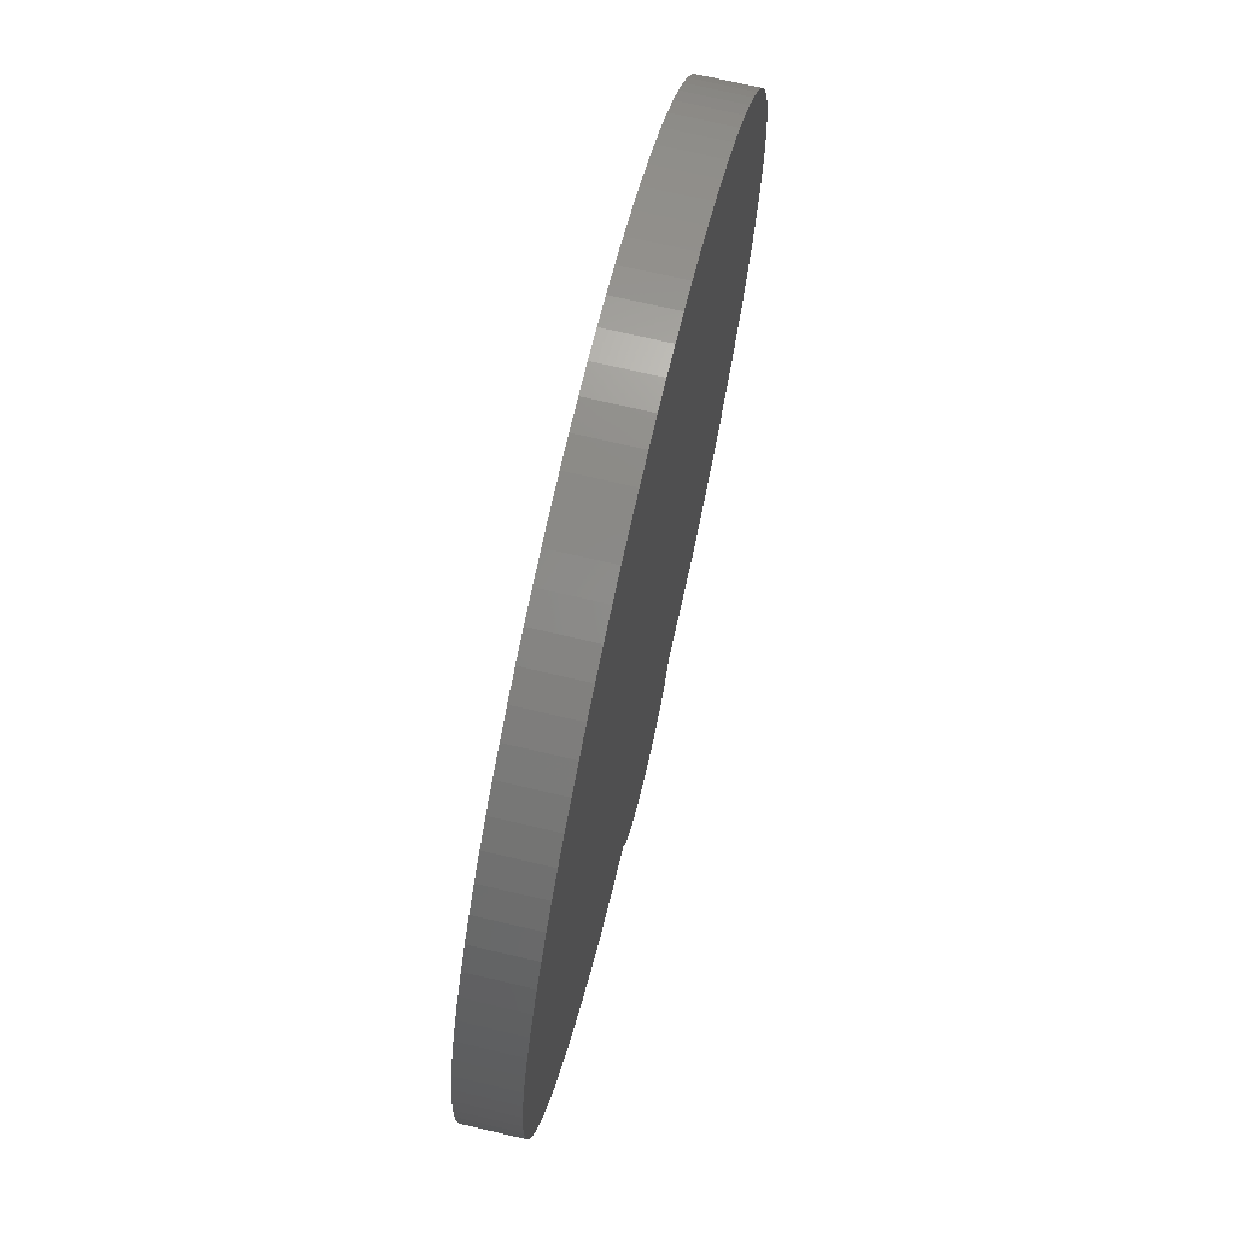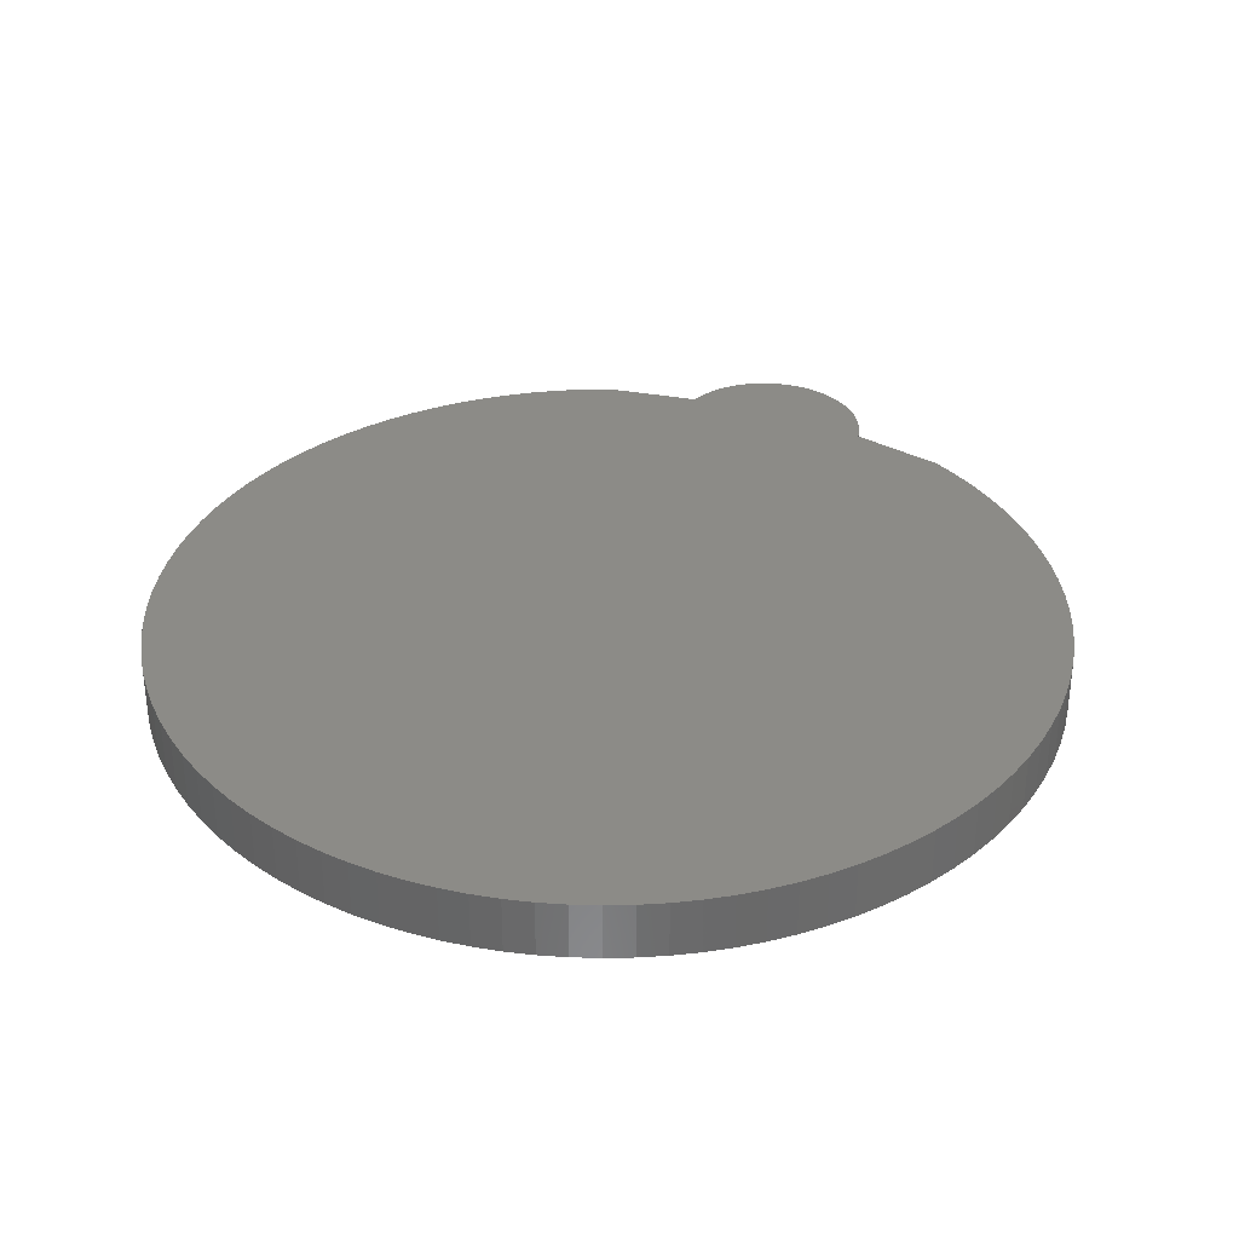
<metadata>
{"format":"stl","ext":"stl","renderer":"f3d","projection":"perspective","resolution":1024,"background":"white","views":[{"elev":71.6,"azim":-76.7,"up":"+Y"},{"elev":33.4,"azim":-154.5,"up":"+Z"}]}
</metadata>
<code>
# stl→obj: 327 verts, 650 faces
v -0.2668 -1.07 -0.01587
v -0.482 -1.027 0.09524
v -0.482 -1.027 -0.01587
v -0.2668 -1.07 0.09524
v 0.434 -0.9983 -0.01587
v 0.3787 -1.027 0.09524
v 0.3787 -1.027 -0.01587
v 0.434 -0.9983 0.09524
v 0.4875 -0.9661 -0.01587
v 0.4875 -0.9661 0.09524
v 0.5389 -0.9307 -0.01587
v 0.5389 -0.9307 0.09524
v 0.5879 -0.8922 -0.01587
v 0.5879 -0.8922 0.09524
v 0.6344 -0.8506 -0.01587
v 0.6344 -0.8506 0.09524
v 0.6783 -0.8062 -0.01587
v 0.6783 -0.8062 0.09524
v 0.7193 -0.7592 -0.01587
v 0.7193 -0.7592 0.09524
v 0.7572 -0.7097 -0.01587
v 0.7572 -0.7097 0.09524
v 0.792 -0.6579 -0.01587
v 0.792 -0.6579 0.09524
v 0.8234 -0.604 -0.01587
v 0.8234 -0.604 0.09524
v 0.8514 -0.5483 -0.01587
v 0.8514 -0.5483 0.09524
v 0.8759 -0.4909 -0.01587
v 0.8759 -0.4909 0.09524
v 0.8968 -0.4321 0.09524
v 0.8968 -0.4321 -0.01587
v 0.9139 -0.3721 -0.01587
v 0.9139 -0.3721 0.09524
v 0.9272 -0.3112 -0.01587
v 0.9272 -0.3112 0.09524
v 0.9367 -0.2495 -0.01587
v 0.9367 -0.2495 0.09524
v 0.9423 -0.1874 -0.01587
v 0.9423 -0.1874 0.09524
v 0.944 -0.125 -0.01587
v 0.944 -0.125 0.09524
v 0.9417 -0.06268 -0.01587
v 0.9417 -0.06268 0.09524
v 0.9356 -0.0005955 0.09524
v 0.9356 -0.0005955 -0.01587
v 0.9256 0.06098 -0.01587
v 0.9256 0.06098 0.09524
v 0.9118 0.1218 0.09524
v 0.9118 0.1218 -0.01587
v 0.8942 0.1817 -0.01587
v 0.8942 0.1817 0.09524
v 0.8729 0.2403 -0.01587
v 0.8729 0.2403 0.09524
v 0.8479 0.2975 0.09524
v 0.8479 0.2975 -0.01587
v 0.8195 0.353 0.09524
v 0.8195 0.353 -0.01587
v 0.7876 0.4066 -0.01587
v 0.7876 0.4066 0.09524
v 0.7524 0.4581 -0.01587
v 0.7524 0.4581 0.09524
v 0.714 0.5073 -0.01587
v 0.714 0.5073 0.09524
v 0.6726 0.554 0.09524
v 0.6726 0.554 -0.01587
v 0.6284 0.598 0.09524
v 0.6284 0.598 -0.01587
v 0.5816 0.6392 -0.01587
v 0.5816 0.6392 0.09524
v 0.5322 0.6773 -0.01587
v 0.5322 0.6773 0.09524
v 0.4806 0.7123 -0.01587
v 0.4806 0.7123 0.09524
v 0.4268 0.744 0.09524
v 0.4268 0.744 -0.01587
v 0.3712 0.7722 -0.01587
v 0.3712 0.7722 0.09524
v 0.3139 0.7969 0.09524
v 0.3139 0.7969 -0.01587
v 0.2552 0.818 -0.01587
v 0.2552 0.818 0.09524
v 0.1953 0.8354 0.09524
v 0.1953 0.8354 -0.01587
v 0.1344 0.8489 -0.01587
v 0.1344 0.8489 0.09524
v 0.07278 0.8587 -0.01587
v 0.07278 0.8587 0.09524
v 0.01068 0.8645 0.09524
v 0.01068 0.8645 -0.01587
v -0.05168 0.8665 0.09524
v -0.05168 0.8665 -0.01587
v -0.114 0.8645 -0.01587
v -0.114 0.8645 0.09524
v -0.1761 0.8587 0.09524
v -0.1761 0.8587 -0.01587
v -0.2378 0.8489 -0.01587
v -0.2378 0.8489 0.09524
v -0.2986 0.8354 -0.01587
v -0.2986 0.8354 0.09524
v -0.3586 0.818 -0.01587
v -0.3586 0.818 0.09524
v -0.4173 0.7969 0.09524
v -0.4173 0.7969 -0.01587
v -0.4746 0.7722 0.09524
v -0.4746 0.7722 -0.01587
v -0.5302 0.744 -0.01587
v -0.5302 0.744 0.09524
v -0.5839 0.7123 0.09524
v -0.5839 0.7123 -0.01587
v -0.6356 0.6773 0.09524
v -0.6356 0.6773 -0.01587
v -0.6849 0.6392 -0.01587
v -0.6849 0.6392 0.09524
v -0.7318 0.598 -0.01587
v -0.7318 0.598 0.09524
v -0.776 0.554 -0.01587
v -0.776 0.554 0.09524
v -0.8174 0.5073 -0.01587
v -0.8174 0.5073 0.09524
v -0.8557 0.4581 0.09524
v -0.8557 0.4581 -0.01587
v -0.8909 0.4066 -0.01587
v -0.8909 0.4066 0.09524
v -0.9228 0.353 -0.01587
v -0.9228 0.353 0.09524
v -0.9513 0.2975 -0.01587
v -0.9513 0.2975 0.09524
v -0.9762 0.2403 -0.01587
v -0.9762 0.2403 0.09524
v -0.9976 0.1817 -0.01587
v -0.9976 0.1817 0.09524
v -1.015 0.1218 -0.01587
v -1.015 0.1218 0.09524
v -1.029 0.06098 -0.01587
v -1.029 0.06098 0.09524
v -1.039 -0.0005955 -0.01587
v -1.039 -0.0005955 0.09524
v -1.045 -0.06268 -0.01587
v -1.045 -0.06268 0.09524
v -1.047 -0.125 -0.01587
v -1.047 -0.125 0.09524
v -1.046 -0.1874 0.09524
v -1.046 -0.1874 -0.01587
v -1.04 -0.2495 -0.01587
v -1.04 -0.2495 0.09524
v -1.031 -0.3112 0.09524
v -1.031 -0.3112 -0.01587
v -1.017 -0.3721 -0.01587
v -1.017 -0.3721 0.09524
v -1 -0.4321 -0.01587
v -1 -0.4321 0.09524
v -0.9793 -0.4909 -0.01587
v -0.9793 -0.4909 0.09524
v -0.9548 -0.5483 -0.01587
v -0.9548 -0.5483 0.09524
v -0.9268 -0.604 -0.01587
v -0.9268 -0.604 0.09524
v -0.8953 -0.6579 0.09524
v -0.8953 -0.6579 -0.01587
v -0.8605 -0.7097 -0.01587
v -0.8605 -0.7097 0.09524
v -0.8226 -0.7592 -0.01587
v -0.8226 -0.7592 0.09524
v -0.7816 -0.8062 -0.01587
v -0.7816 -0.8062 0.09524
v -0.7378 -0.8506 -0.01587
v -0.7378 -0.8506 0.09524
v -0.6913 -0.8922 -0.01587
v -0.6913 -0.8922 0.09524
v -0.6422 -0.9307 -0.01587
v -0.6422 -0.9307 0.09524
v -0.5909 -0.9661 -0.01587
v -0.5909 -0.9661 0.09524
v -0.5374 -0.9983 -0.01587
v -0.5374 -0.9983 0.09524
v -0.2589 -1.097 -0.01587
v -0.2589 -1.097 0.09524
v -0.2475 -1.123 -0.01587
v -0.2475 -1.123 0.09524
v -0.2328 -1.147 -0.01587
v -0.2328 -1.147 0.09524
v -0.2152 -1.17 -0.01587
v -0.2152 -1.17 0.09524
v -0.1949 -1.189 -0.01587
v -0.1949 -1.189 0.09524
v -0.1722 -1.206 -0.01587
v -0.1722 -1.206 0.09524
v -0.1476 -1.22 -0.01587
v -0.1476 -1.22 0.09524
v -0.1213 -1.231 -0.01587
v -0.1213 -1.231 0.09524
v -0.09393 -1.238 -0.01587
v -0.09393 -1.238 0.09524
v -0.06584 -1.242 -0.01587
v -0.06584 -1.242 0.09524
v -0.03751 -1.242 -0.01587
v -0.03751 -1.242 0.09524
v -0.009421 -1.238 -0.01587
v -0.009421 -1.238 0.09524
v 0.01797 -1.231 -0.01587
v 0.01797 -1.231 0.09524
v 0.04422 -1.22 -0.01587
v 0.04422 -1.22 0.09524
v 0.06888 -1.206 -0.01587
v 0.06888 -1.206 0.09524
v 0.09156 -1.189 -0.01587
v 0.09156 -1.189 0.09524
v 0.1119 -1.17 -0.01587
v 0.1119 -1.17 0.09524
v 0.1295 -1.147 0.09524
v 0.1295 -1.147 -0.01587
v 0.1441 -1.123 -0.01587
v 0.1441 -1.123 0.09524
v 0.1555 -1.097 -0.01587
v 0.1555 -1.097 0.09524
v 0.1635 -1.07 0.09524
v 0.1635 -1.07 -0.01587
v -0.482 -1.027 -0.03175
v -0.2668 -1.07 -0.03175
v 0.3787 -1.027 -0.03175
v 0.434 -0.9983 -0.03175
v 0.4875 -0.9661 -0.03175
v 0.5389 -0.9307 -0.03175
v 0.5879 -0.8922 -0.03175
v 0.6344 -0.8506 -0.03175
v 0.6783 -0.8062 -0.03175
v 0.7193 -0.7592 -0.03175
v 0.7572 -0.7097 -0.03175
v 0.792 -0.6579 -0.03175
v 0.8234 -0.604 -0.03175
v 0.8514 -0.5483 -0.03175
v 0.8759 -0.4909 -0.03175
v 0.8968 -0.4321 -0.03175
v 0.9139 -0.3721 -0.03175
v 0.9272 -0.3112 -0.03175
v 0.9367 -0.2495 -0.03175
v 0.9423 -0.1874 -0.03175
v 0.944 -0.125 -0.03175
v 0.9417 -0.06268 -0.03175
v 0.9356 -0.0005955 -0.03175
v 0.9256 0.06098 -0.03175
v 0.9118 0.1218 -0.03175
v 0.8942 0.1817 -0.03175
v 0.8729 0.2403 -0.03175
v 0.8479 0.2975 -0.03175
v 0.8195 0.353 -0.03175
v 0.7876 0.4066 -0.03175
v 0.7524 0.4581 -0.03175
v 0.714 0.5073 -0.03175
v 0.6726 0.554 -0.03175
v 0.6284 0.598 -0.03175
v 0.5816 0.6392 -0.03175
v 0.5322 0.6773 -0.03175
v 0.4806 0.7123 -0.03175
v 0.4268 0.744 -0.03175
v 0.3712 0.7722 -0.03175
v 0.3139 0.7969 -0.03175
v 0.2552 0.818 -0.03175
v 0.1953 0.8354 -0.03175
v 0.1344 0.8489 -0.03175
v 0.07278 0.8587 -0.03175
v 0.01068 0.8645 -0.03175
v -0.05168 0.8665 -0.03175
v -0.114 0.8645 -0.03175
v -0.1761 0.8587 -0.03175
v -0.2378 0.8489 -0.03175
v -0.2986 0.8354 -0.03175
v -0.3586 0.818 -0.03175
v -0.4173 0.7969 -0.03175
v -0.4746 0.7722 -0.03175
v -0.5302 0.744 -0.03175
v -0.5839 0.7123 -0.03175
v -0.6356 0.6773 -0.03175
v -0.6849 0.6392 -0.03175
v -0.7318 0.598 -0.03175
v -0.776 0.554 -0.03175
v -0.8174 0.5073 -0.03175
v -0.8557 0.4581 -0.03175
v -0.8909 0.4066 -0.03175
v -0.9228 0.353 -0.03175
v -0.9513 0.2975 -0.03175
v -0.9762 0.2403 -0.03175
v -0.9976 0.1817 -0.03175
v -1.015 0.1218 -0.03175
v -1.029 0.06098 -0.03175
v -1.039 -0.0005955 -0.03175
v -1.045 -0.06268 -0.03175
v -1.047 -0.125 -0.03175
v -1.046 -0.1874 -0.03175
v -1.04 -0.2495 -0.03175
v -1.031 -0.3112 -0.03175
v -1.017 -0.3721 -0.03175
v -1 -0.4321 -0.03175
v -0.9793 -0.4909 -0.03175
v -0.9548 -0.5483 -0.03175
v -0.9268 -0.604 -0.03175
v -0.8953 -0.6579 -0.03175
v -0.8605 -0.7097 -0.03175
v -0.8226 -0.7592 -0.03175
v -0.7816 -0.8062 -0.03175
v -0.7378 -0.8506 -0.03175
v -0.6913 -0.8922 -0.03175
v -0.6422 -0.9307 -0.03175
v -0.5909 -0.9661 -0.03175
v -0.5374 -0.9983 -0.03175
v -0.2589 -1.097 -0.03175
v -0.2475 -1.123 -0.03175
v -0.2328 -1.147 -0.03175
v -0.2152 -1.17 -0.03175
v -0.1949 -1.189 -0.03175
v -0.1722 -1.206 -0.03175
v -0.1476 -1.22 -0.03175
v -0.1213 -1.231 -0.03175
v -0.09393 -1.238 -0.03175
v -0.06584 -1.242 -0.03175
v -0.03751 -1.242 -0.03175
v -0.009421 -1.238 -0.03175
v 0.01797 -1.231 -0.03175
v 0.04422 -1.22 -0.03175
v 0.06888 -1.206 -0.03175
v 0.09156 -1.189 -0.03175
v 0.1119 -1.17 -0.03175
v 0.1295 -1.147 -0.03175
v 0.1441 -1.123 -0.03175
v 0.1555 -1.097 -0.03175
v 0.1635 -1.07 -0.03175
f 1 2 3
f 1 4 2
f 5 6 7
f 5 8 6
f 9 10 8
f 9 8 5
f 11 12 10
f 11 10 9
f 13 14 12
f 13 12 11
f 15 16 14
f 15 14 13
f 17 18 16
f 17 16 15
f 19 18 17
f 19 20 18
f 21 20 19
f 21 22 20
f 23 24 22
f 23 22 21
f 25 24 23
f 25 26 24
f 27 28 26
f 27 26 25
f 29 30 28
f 29 31 30
f 29 28 27
f 32 31 29
f 33 34 31
f 33 31 32
f 35 36 34
f 35 34 33
f 37 38 36
f 37 36 35
f 39 40 38
f 39 38 37
f 41 42 40
f 41 40 39
f 43 44 42
f 43 45 44
f 43 42 41
f 46 45 43
f 47 48 45
f 47 49 48
f 47 45 46
f 50 49 47
f 51 52 49
f 51 49 50
f 53 54 52
f 53 55 54
f 53 52 51
f 56 57 55
f 56 55 53
f 58 57 56
f 59 60 57
f 59 57 58
f 61 62 60
f 61 60 59
f 63 64 62
f 63 65 64
f 63 62 61
f 66 67 65
f 66 65 63
f 68 67 66
f 69 70 67
f 69 67 68
f 71 70 69
f 71 72 70
f 73 72 71
f 73 74 72
f 73 75 74
f 76 75 73
f 77 75 76
f 77 78 75
f 77 79 78
f 80 79 77
f 81 79 80
f 81 82 79
f 81 83 82
f 84 83 81
f 85 83 84
f 85 86 83
f 87 86 85
f 87 88 86
f 87 89 88
f 90 91 89
f 90 89 87
f 92 91 90
f 93 94 91
f 93 95 94
f 93 91 92
f 96 95 93
f 97 98 95
f 97 95 96
f 99 100 98
f 99 98 97
f 101 102 100
f 101 103 102
f 101 100 99
f 104 105 103
f 104 103 101
f 106 105 104
f 107 108 105
f 107 109 108
f 107 105 106
f 110 111 109
f 110 109 107
f 112 111 110
f 113 114 111
f 113 111 112
f 115 116 114
f 115 114 113
f 117 118 116
f 117 116 115
f 119 118 117
f 119 120 118
f 119 121 120
f 122 121 119
f 123 121 122
f 123 124 121
f 125 124 123
f 125 126 124
f 127 126 125
f 127 128 126
f 129 128 127
f 129 130 128
f 131 130 129
f 131 132 130
f 133 132 131
f 133 134 132
f 135 134 133
f 135 136 134
f 137 136 135
f 137 138 136
f 139 138 137
f 139 140 138
f 141 140 139
f 141 142 140
f 141 143 142
f 144 143 141
f 145 143 144
f 145 146 143
f 145 147 146
f 148 147 145
f 149 147 148
f 149 150 147
f 151 150 149
f 151 152 150
f 153 152 151
f 153 154 152
f 155 156 154
f 155 154 153
f 157 156 155
f 157 158 156
f 157 159 158
f 160 159 157
f 161 162 159
f 161 159 160
f 163 164 162
f 163 162 161
f 165 166 164
f 165 164 163
f 167 168 166
f 167 166 165
f 169 168 167
f 169 170 168
f 171 170 169
f 171 172 170
f 173 172 171
f 173 174 172
f 175 174 173
f 175 176 174
f 3 176 175
f 3 2 176
f 177 4 1
f 177 178 4
f 179 180 178
f 179 178 177
f 181 182 180
f 181 180 179
f 183 184 182
f 183 182 181
f 185 186 184
f 185 184 183
f 187 188 186
f 187 186 185
f 189 190 188
f 189 188 187
f 191 192 190
f 191 190 189
f 193 194 192
f 193 192 191
f 195 196 194
f 195 194 193
f 197 198 196
f 197 196 195
f 199 200 198
f 199 198 197
f 201 202 200
f 201 200 199
f 203 202 201
f 203 204 202
f 205 204 203
f 205 206 204
f 207 206 205
f 207 208 206
f 209 208 207
f 209 210 208
f 209 211 210
f 212 211 209
f 213 214 211
f 213 211 212
f 215 216 214
f 215 217 216
f 215 214 213
f 218 217 215
f 1 3 219
f 1 219 220
f 178 180 182
f 4 159 162
f 4 162 164
f 4 164 166
f 4 166 168
f 4 168 170
f 4 170 172
f 4 182 184
f 4 172 174
f 4 184 186
f 4 174 176
f 4 176 2
f 4 178 182
f 4 147 150
f 4 150 152
f 4 152 154
f 4 154 156
f 4 156 158
f 4 158 159
f 196 190 192
f 196 192 194
f 146 147 4
f 198 190 196
f 143 146 4
f 142 143 4
f 140 142 4
f 208 204 206
f 210 200 202
f 210 202 204
f 210 204 208
f 138 140 4
f 136 138 4
f 216 210 211
f 216 211 214
f 217 186 188
f 217 188 190
f 217 198 200
f 217 190 198
f 217 4 186
f 217 200 210
f 217 210 216
f 134 136 4
f 132 134 4
f 130 132 4
f 128 130 4
f 126 128 4
f 8 217 6
f 124 126 4
f 10 217 8
f 121 124 4
f 12 217 10
f 120 121 4
f 14 217 12
f 118 120 4
f 16 217 14
f 116 118 4
f 18 217 16
f 114 116 4
f 20 217 18
f 111 114 4
f 22 217 20
f 109 111 4
f 24 217 22
f 108 109 4
f 26 217 24
f 105 108 4
f 28 217 26
f 103 105 4
f 30 217 28
f 102 103 4
f 31 217 30
f 100 102 4
f 34 217 31
f 98 100 4
f 36 217 34
f 95 98 4
f 38 217 36
f 94 95 4
f 40 217 38
f 91 94 4
f 91 4 217
f 42 217 40
f 89 91 217
f 44 217 42
f 88 89 217
f 45 217 44
f 86 88 217
f 48 217 45
f 83 86 217
f 49 217 48
f 82 83 217
f 52 217 49
f 79 82 217
f 54 217 52
f 78 79 217
f 55 217 54
f 75 78 217
f 57 217 55
f 74 75 217
f 60 217 57
f 72 74 217
f 62 217 60
f 70 72 217
f 64 217 62
f 67 70 217
f 65 217 64
f 65 67 217
f 7 217 218
f 7 6 217
f 5 7 221
f 5 221 222
f 9 222 223
f 9 5 222
f 11 223 224
f 11 9 223
f 13 224 225
f 13 11 224
f 15 225 226
f 15 13 225
f 17 226 227
f 17 15 226
f 19 17 227
f 19 227 228
f 21 19 228
f 21 228 229
f 23 229 230
f 23 21 229
f 25 23 230
f 25 230 231
f 27 231 232
f 27 25 231
f 29 232 233
f 29 27 232
f 32 233 234
f 32 29 233
f 33 234 235
f 33 32 234
f 35 235 236
f 35 33 235
f 37 236 237
f 37 35 236
f 39 237 238
f 39 37 237
f 41 238 239
f 41 39 238
f 43 239 240
f 43 41 239
f 46 240 241
f 46 43 240
f 47 241 242
f 47 46 241
f 50 242 243
f 50 47 242
f 51 243 244
f 51 50 243
f 53 244 245
f 53 51 244
f 56 245 246
f 56 53 245
f 58 246 247
f 58 56 246
f 59 247 248
f 59 58 247
f 61 248 249
f 61 59 248
f 63 249 250
f 63 61 249
f 66 250 251
f 66 63 250
f 68 251 252
f 68 66 251
f 69 68 252
f 69 252 253
f 71 69 253
f 71 253 254
f 73 71 254
f 73 254 255
f 76 73 255
f 76 255 256
f 77 76 256
f 77 256 257
f 80 77 257
f 80 257 258
f 81 80 258
f 81 258 259
f 81 259 260
f 84 81 260
f 85 84 260
f 85 260 261
f 85 261 262
f 87 85 262
f 90 87 262
f 90 262 263
f 92 263 264
f 92 90 263
f 93 264 265
f 93 265 266
f 93 92 264
f 96 93 266
f 97 266 267
f 97 96 266
f 99 267 268
f 99 268 269
f 99 97 267
f 101 99 269
f 104 269 270
f 104 270 271
f 104 101 269
f 106 104 271
f 107 271 272
f 107 272 273
f 107 106 271
f 110 107 273
f 112 273 274
f 112 274 275
f 112 110 273
f 113 112 275
f 115 275 276
f 115 276 277
f 115 113 275
f 117 115 277
f 119 117 277
f 119 277 278
f 122 119 278
f 122 278 279
f 123 122 279
f 123 279 280
f 123 280 281
f 125 123 281
f 127 125 281
f 127 281 282
f 127 282 283
f 129 127 283
f 131 129 283
f 131 283 284
f 131 284 285
f 133 131 285
f 135 133 285
f 135 285 286
f 135 286 287
f 137 135 287
f 139 137 287
f 139 287 288
f 139 288 289
f 141 139 289
f 144 141 289
f 144 289 290
f 144 290 291
f 145 144 291
f 148 145 291
f 148 291 292
f 148 292 293
f 149 148 293
f 149 293 294
f 151 149 294
f 153 151 294
f 153 294 295
f 153 295 296
f 155 153 296
f 157 296 297
f 157 155 296
f 157 297 298
f 160 157 298
f 161 298 299
f 161 299 300
f 161 160 298
f 163 161 300
f 165 300 301
f 165 301 302
f 165 163 300
f 167 165 302
f 169 167 302
f 169 302 303
f 171 169 303
f 171 303 304
f 173 171 304
f 173 304 305
f 175 173 305
f 175 305 306
f 3 175 306
f 3 306 219
f 177 1 220
f 177 220 307
f 179 307 308
f 179 177 307
f 181 308 309
f 181 179 308
f 183 309 310
f 183 181 309
f 185 310 311
f 185 183 310
f 187 311 312
f 187 185 311
f 189 312 313
f 189 187 312
f 191 313 314
f 191 189 313
f 193 314 315
f 193 191 314
f 195 315 316
f 195 193 315
f 197 316 317
f 197 195 316
f 199 317 318
f 199 197 317
f 201 318 319
f 201 199 318
f 203 201 319
f 203 319 320
f 205 203 320
f 205 320 321
f 207 205 321
f 207 321 322
f 209 207 322
f 209 322 323
f 212 209 323
f 212 323 324
f 213 324 325
f 213 212 324
f 215 325 326
f 215 213 325
f 218 326 327
f 218 215 326
f 307 309 308
f 220 299 298
f 220 300 299
f 220 301 300
f 220 302 301
f 220 303 302
f 220 304 303
f 220 310 309
f 220 305 304
f 220 311 310
f 220 306 305
f 220 219 306
f 220 309 307
f 220 293 292
f 220 294 293
f 220 295 294
f 220 296 295
f 220 297 296
f 220 298 297
f 316 314 313
f 316 315 314
f 291 220 292
f 317 316 313
f 290 220 291
f 289 220 290
f 288 220 289
f 322 321 320
f 323 319 318
f 323 320 319
f 323 322 320
f 287 220 288
f 286 220 287
f 326 324 323
f 326 325 324
f 327 312 311
f 327 313 312
f 327 318 317
f 327 317 313
f 327 311 220
f 327 323 318
f 327 326 323
f 285 220 286
f 284 220 285
f 283 220 284
f 282 220 283
f 281 220 282
f 222 221 327
f 280 220 281
f 223 222 327
f 279 220 280
f 224 223 327
f 278 220 279
f 225 224 327
f 277 220 278
f 226 225 327
f 276 220 277
f 227 226 327
f 275 220 276
f 228 227 327
f 274 220 275
f 229 228 327
f 273 220 274
f 230 229 327
f 272 220 273
f 231 230 327
f 271 220 272
f 232 231 327
f 270 220 271
f 233 232 327
f 269 220 270
f 234 233 327
f 268 220 269
f 235 234 327
f 267 220 268
f 236 235 327
f 266 220 267
f 237 236 327
f 265 220 266
f 238 237 327
f 264 220 265
f 264 327 220
f 239 238 327
f 263 327 264
f 240 239 327
f 262 327 263
f 241 240 327
f 261 327 262
f 242 241 327
f 260 327 261
f 243 242 327
f 259 327 260
f 244 243 327
f 258 327 259
f 245 244 327
f 257 327 258
f 246 245 327
f 256 327 257
f 247 246 327
f 255 327 256
f 248 247 327
f 254 327 255
f 249 248 327
f 253 327 254
f 250 249 327
f 252 327 253
f 251 250 327
f 251 327 252
f 7 218 327
f 7 327 221

</code>
